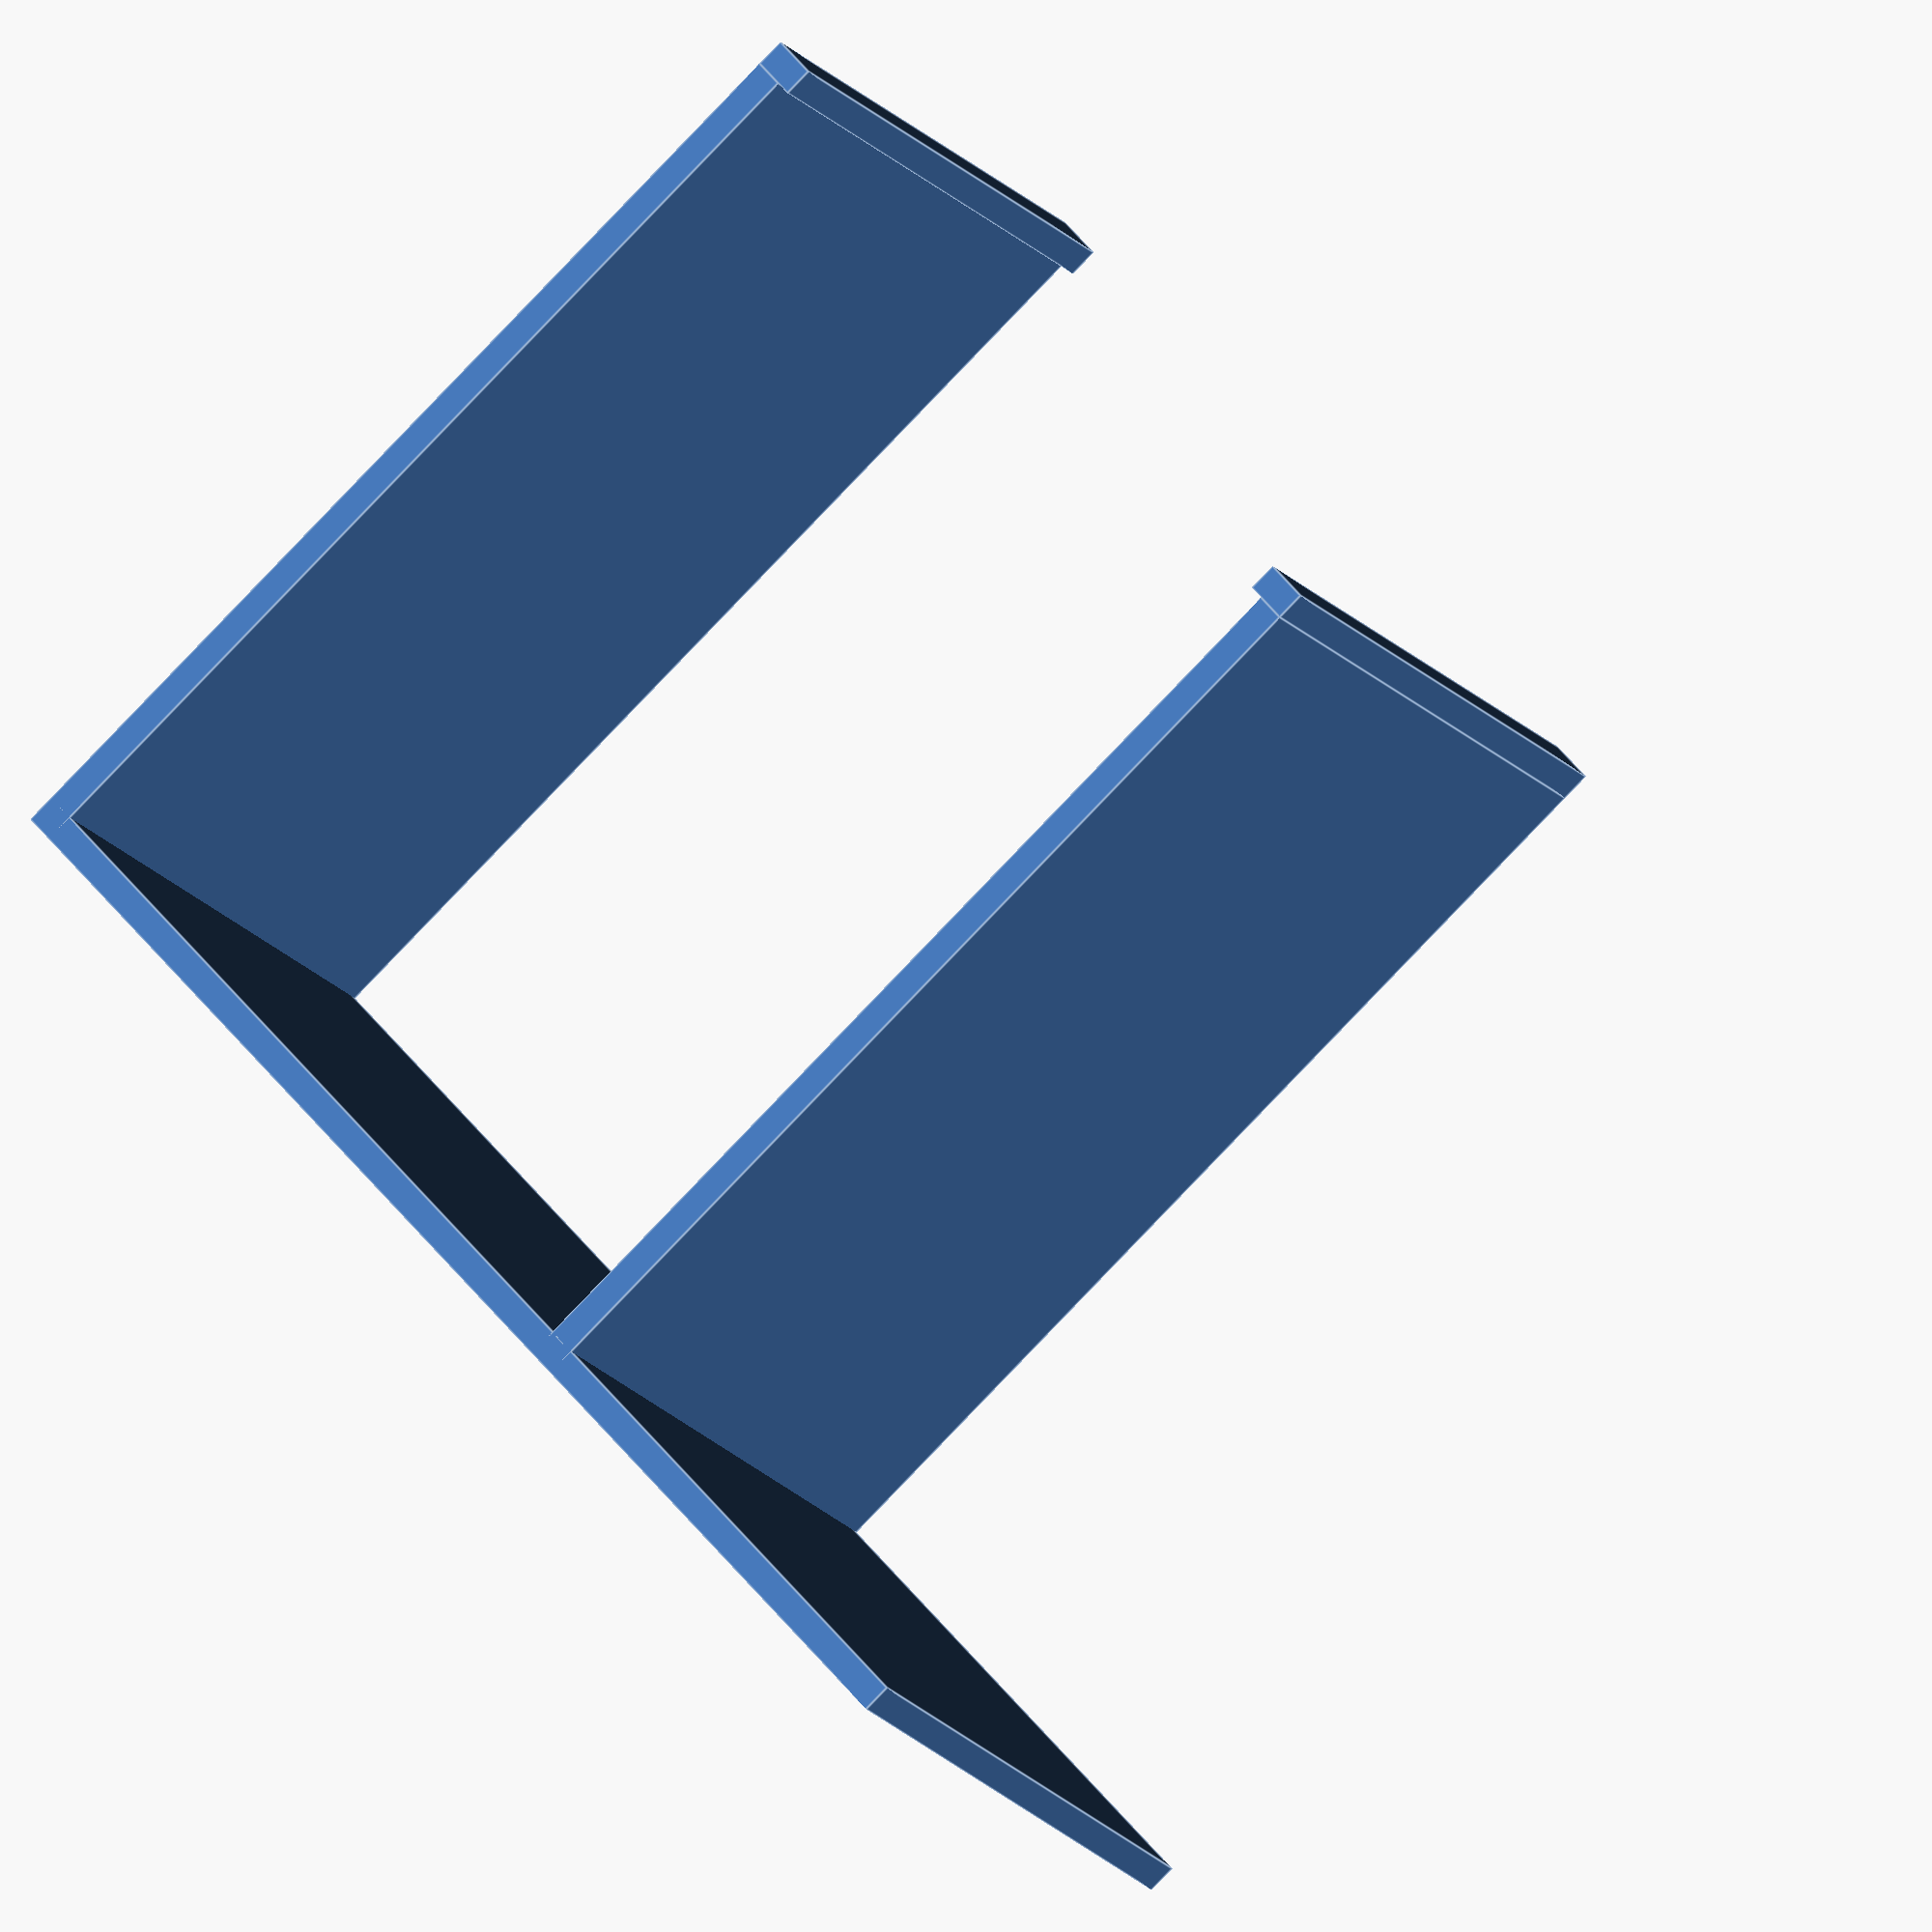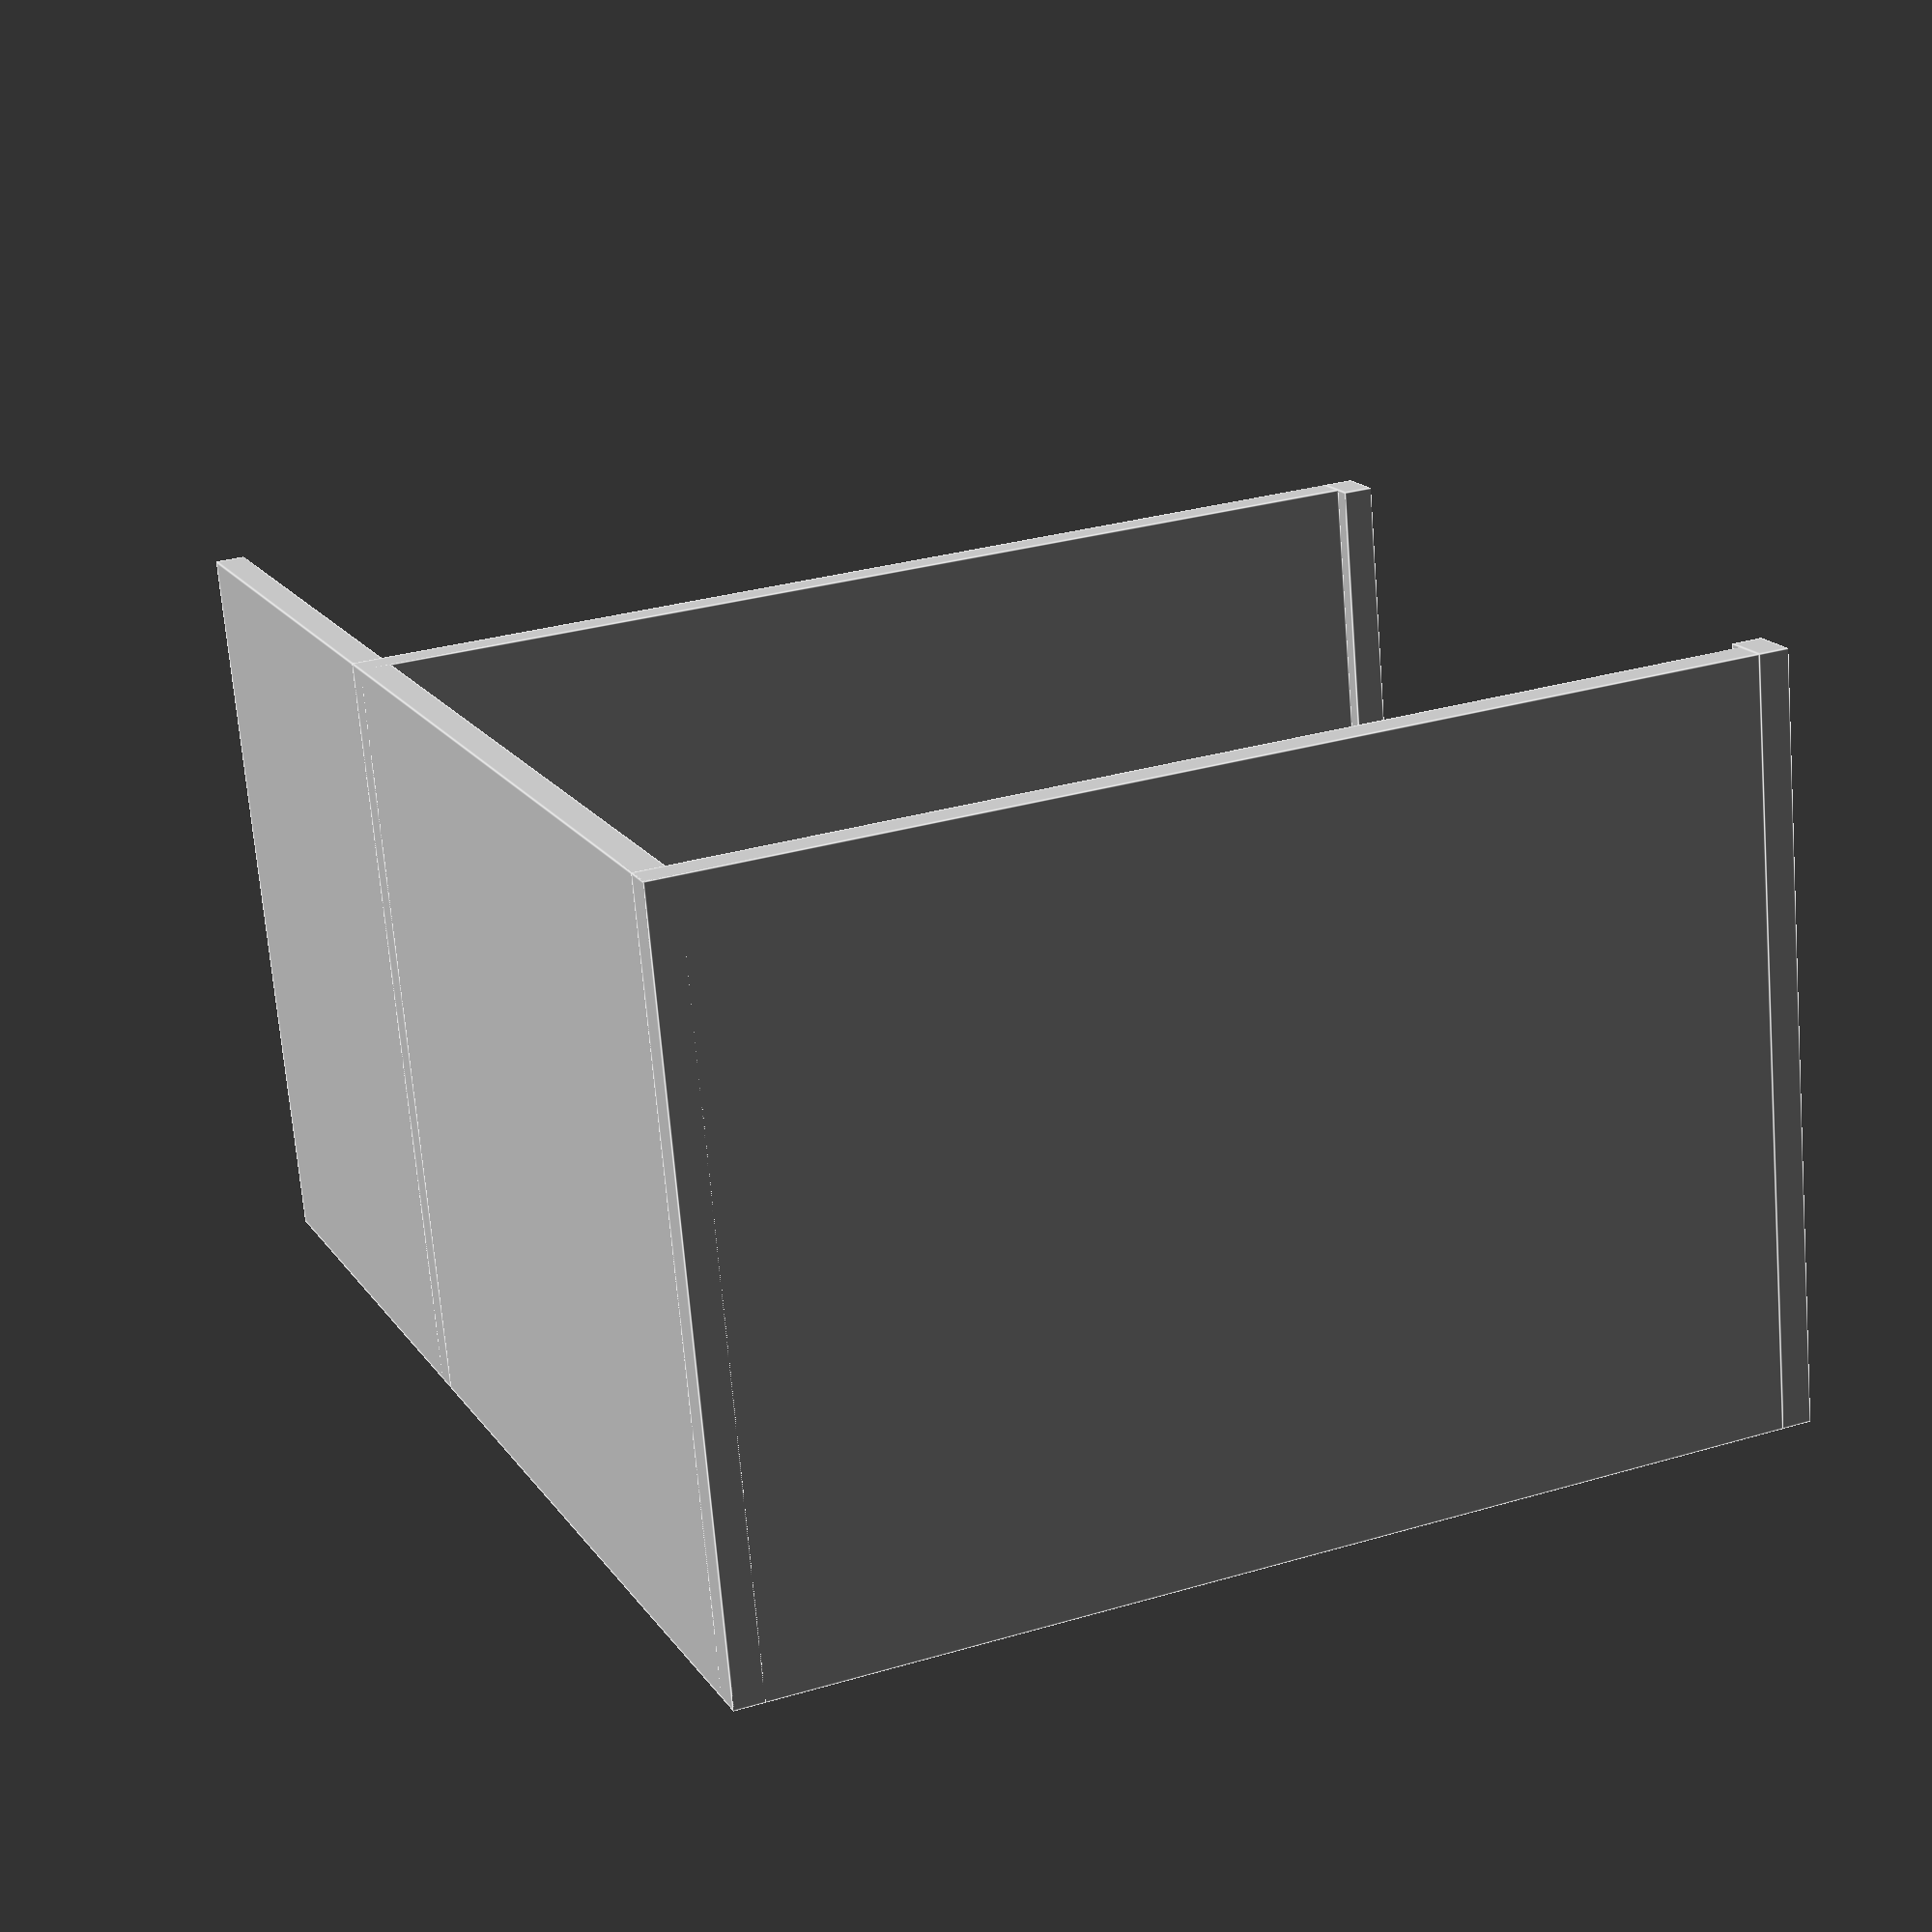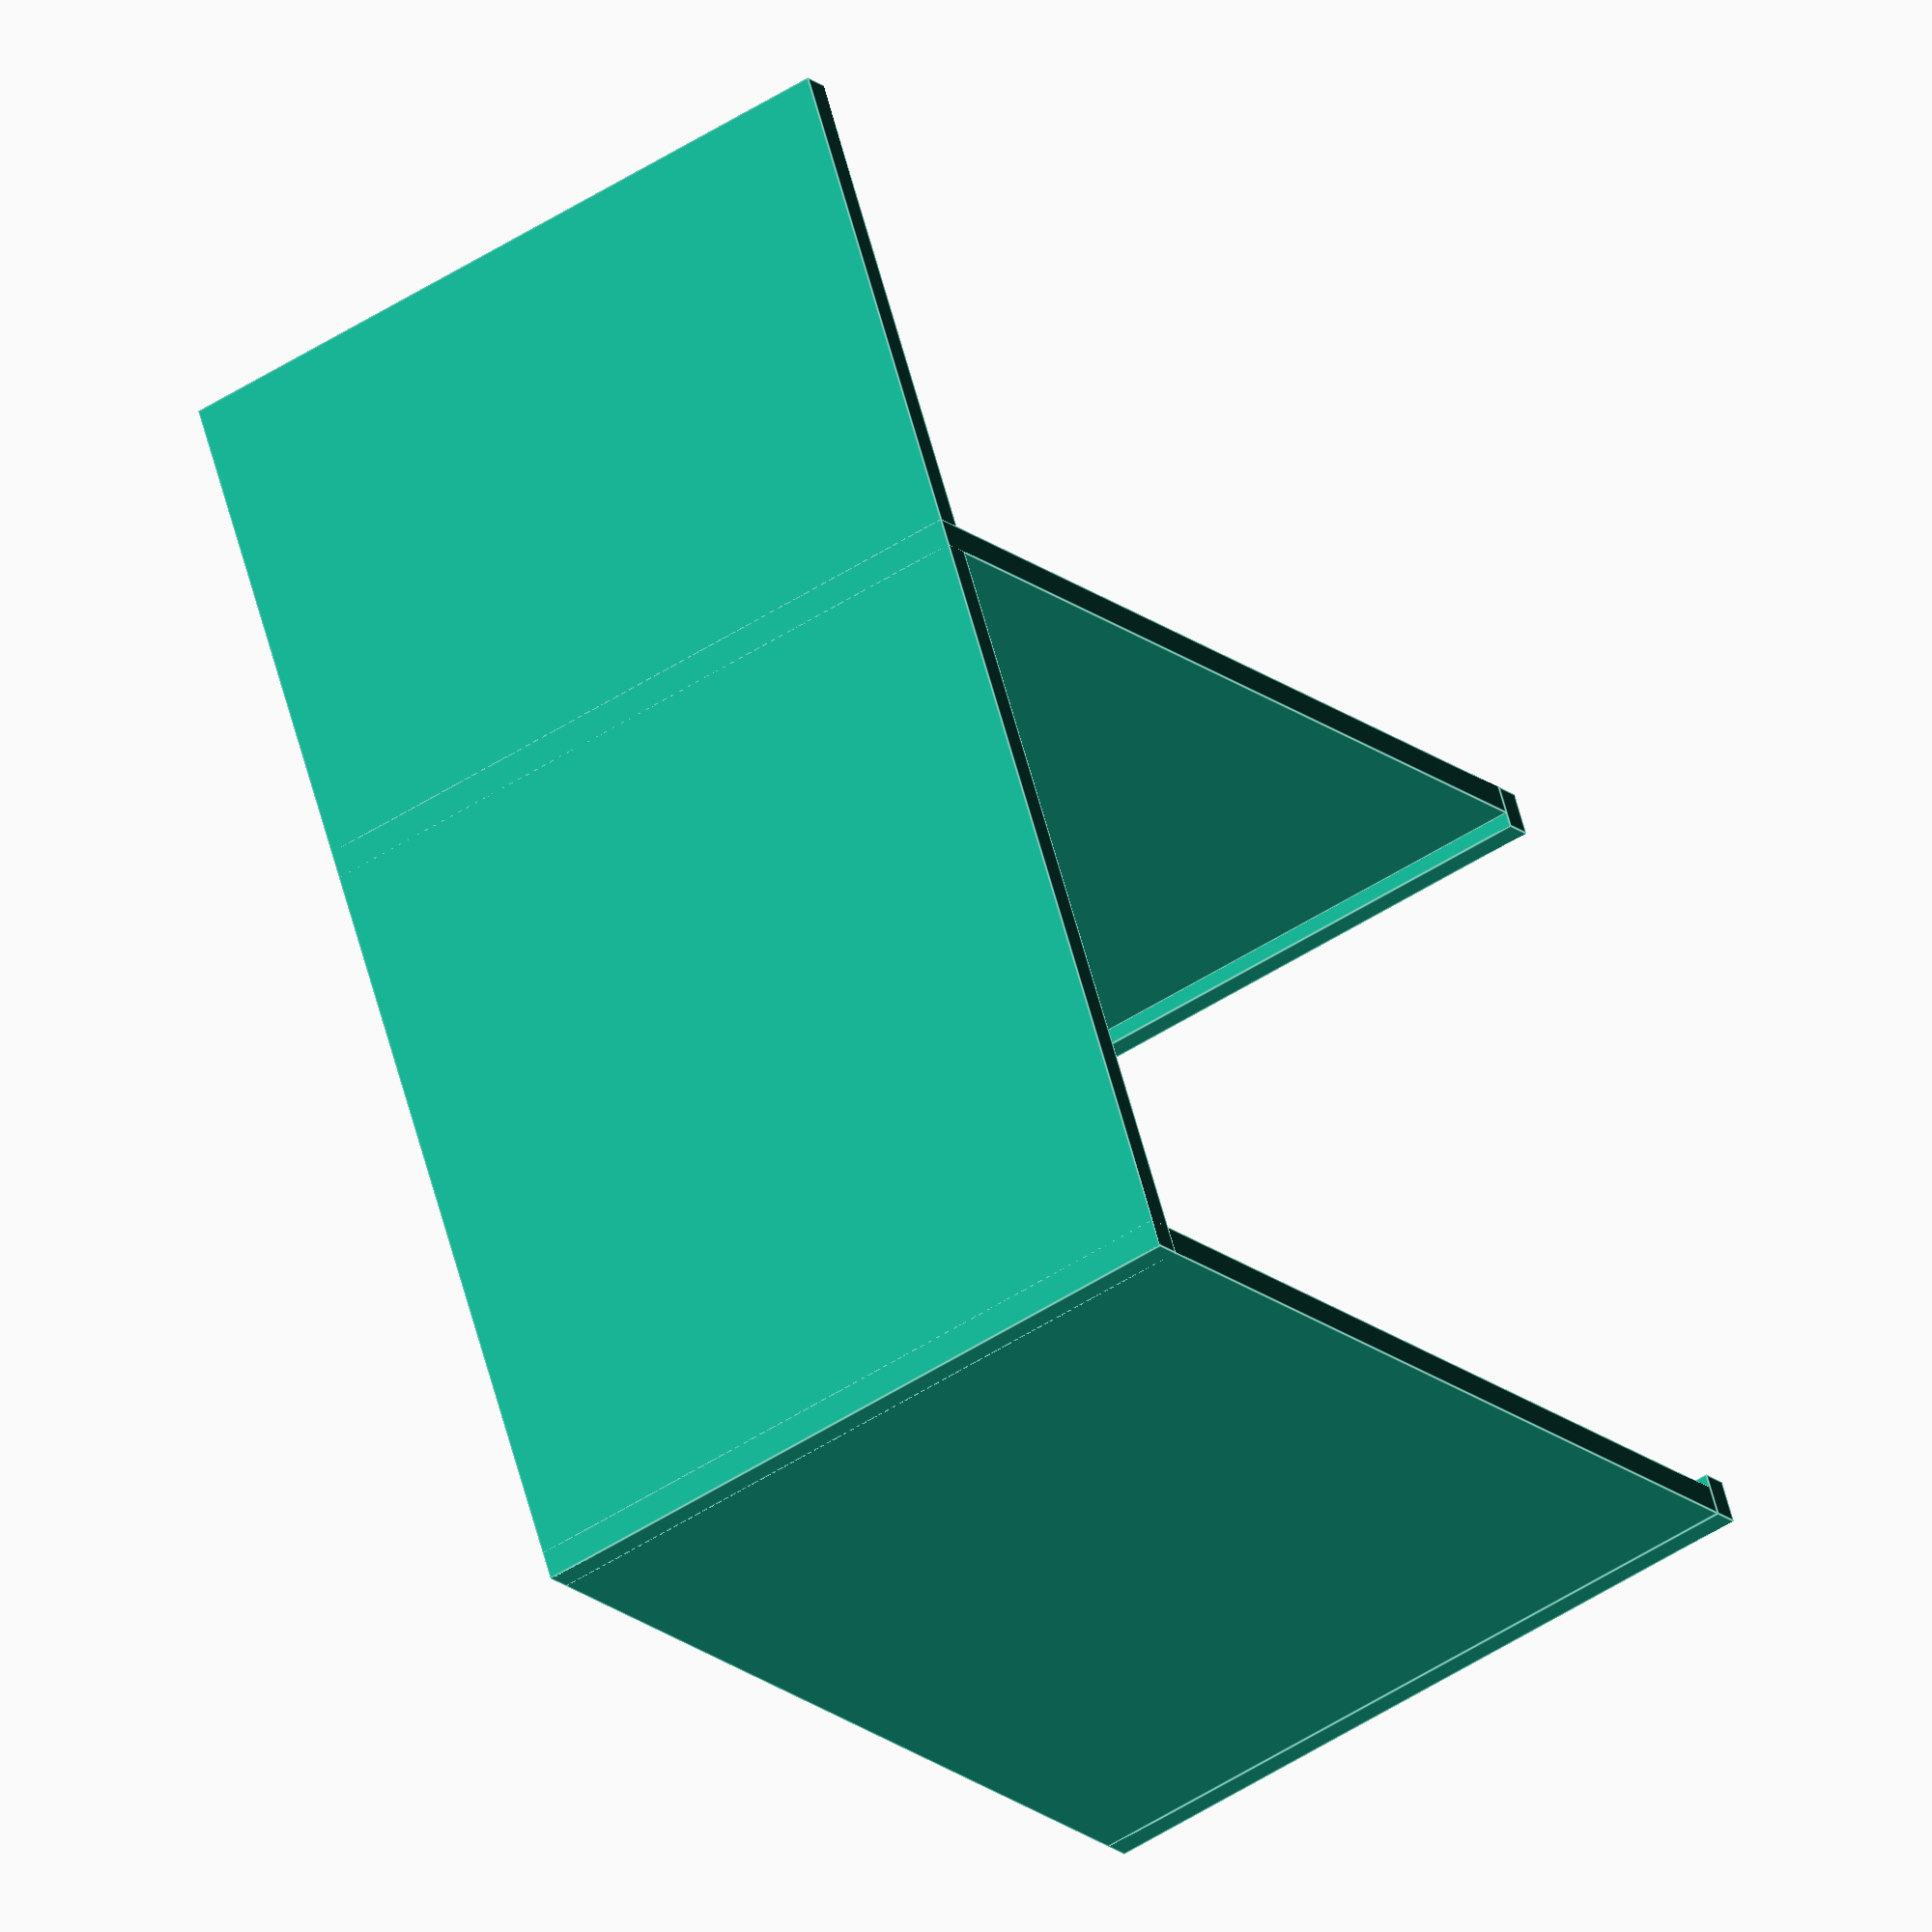
<openscad>
$cm = 10;

// KC Figure
$plane_x = 11 * $cm;
$plane_y = $plane_x;

// Name Tag
$plane_x = 5 * $cm;
$plane_y = 9 * $cm;

$plane_height = 0.2 * $cm;
$leg_distance = 5.2 * $cm; // The desk wall is 5.2cm thick
$leg = 7 * $cm;
$leg_width = 0.2 * $cm;
$leg_clip = 0.1 * $cm;

cube([$plane_x,$plane_y,$plane_height]);
cube([$plane_x,$leg_width,$leg]);
translate([0, $leg_distance + $leg_width, 0])
    cube([$plane_x,$leg_width,$leg]);

translate([0,0, $leg])
    cube([$plane_x,$leg_width+$leg_clip,$leg_width]);

translate([0,$leg_distance+$leg_width-$leg_clip, $leg])
    cube([$plane_x,$leg_width+$leg_clip,$leg_width]);

</openscad>
<views>
elev=82.0 azim=121.6 roll=316.3 proj=o view=edges
elev=150.4 azim=281.8 roll=293.6 proj=p view=edges
elev=17.4 azim=17.8 roll=211.9 proj=o view=edges
</views>
